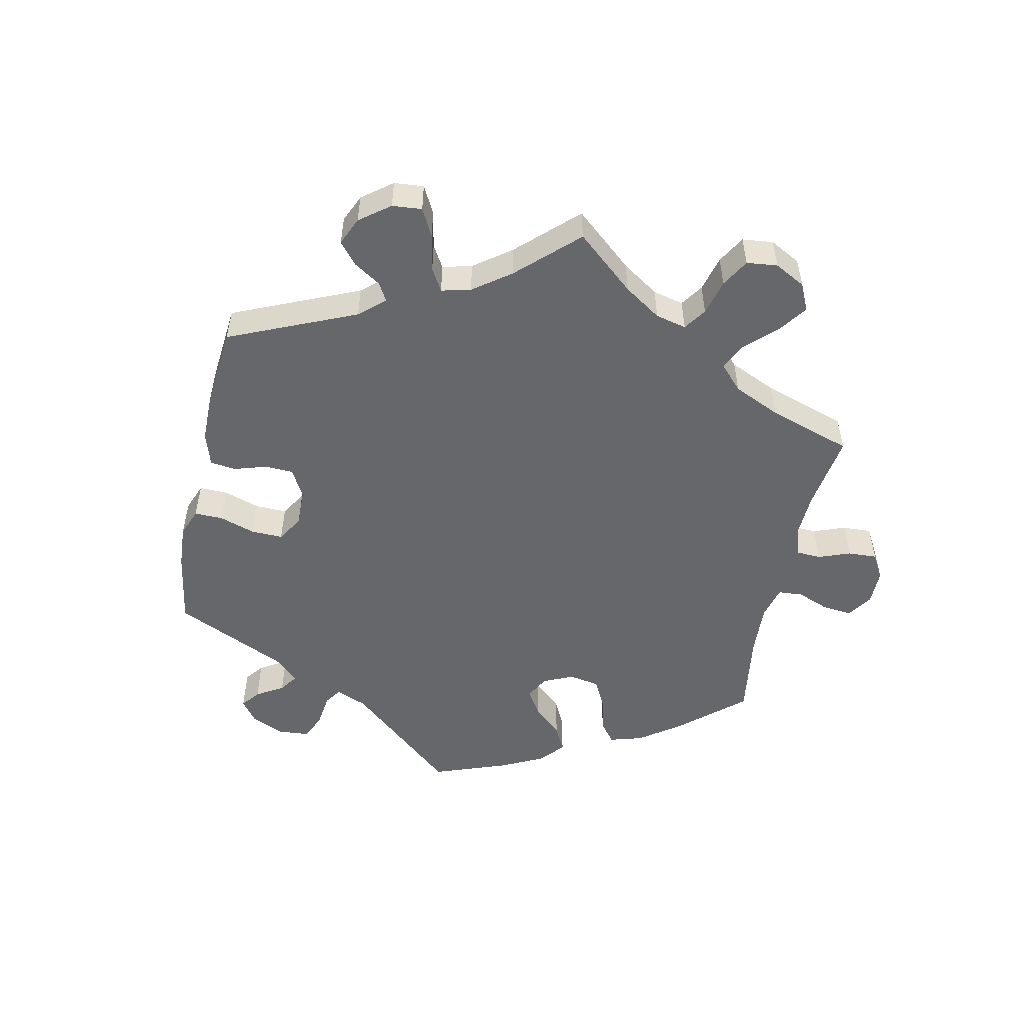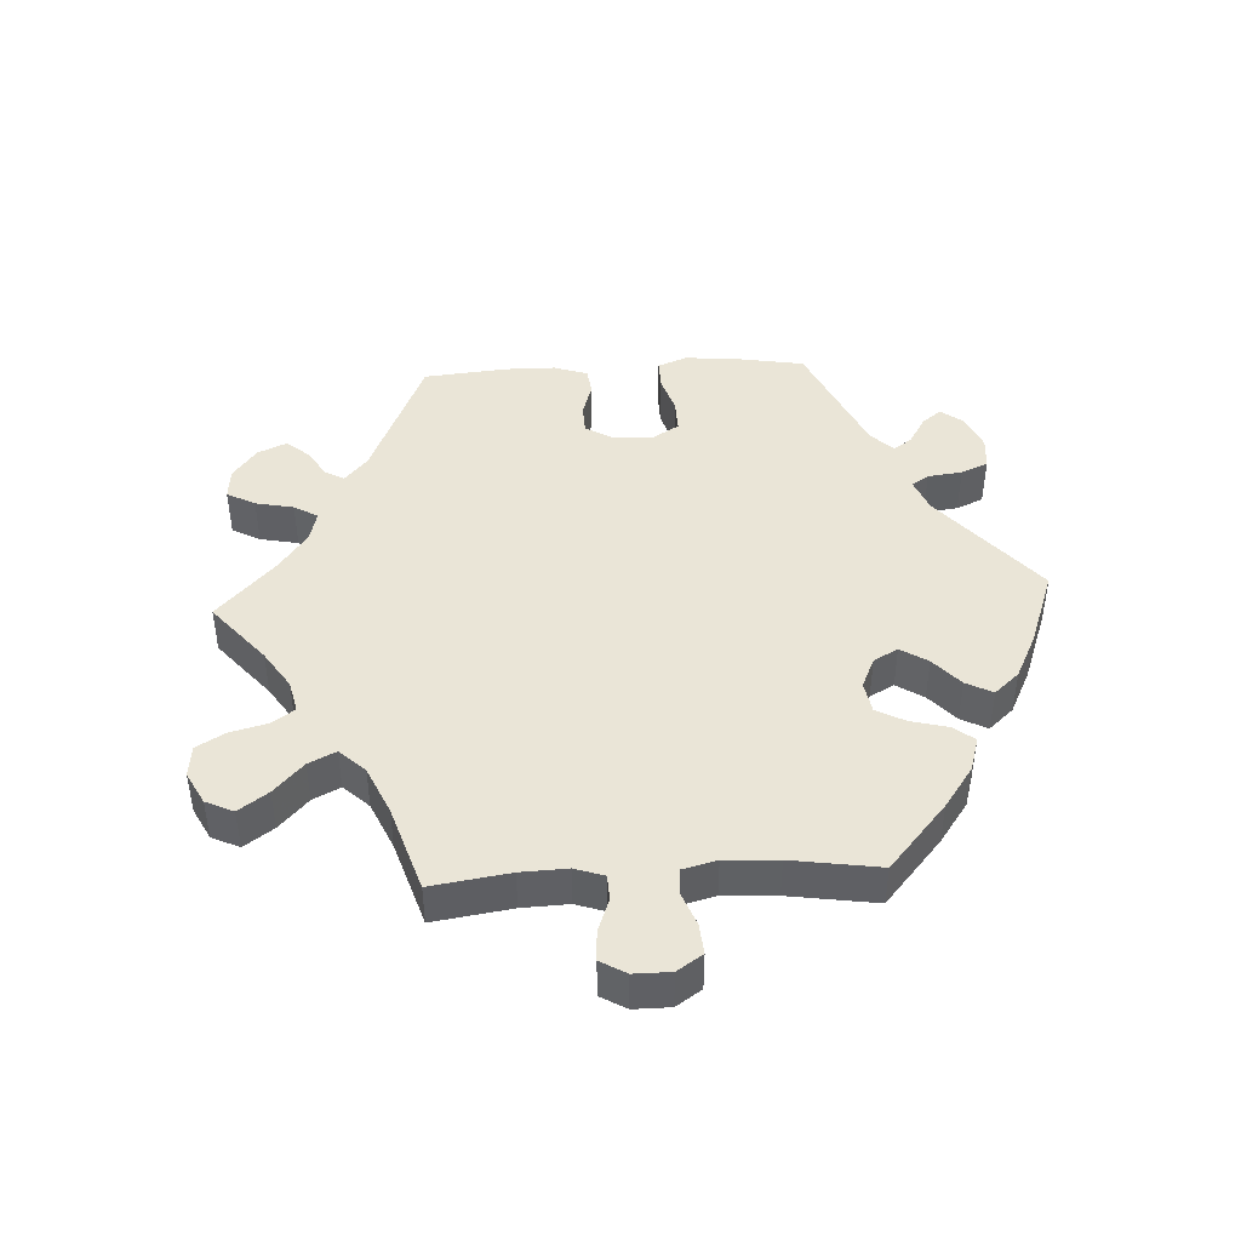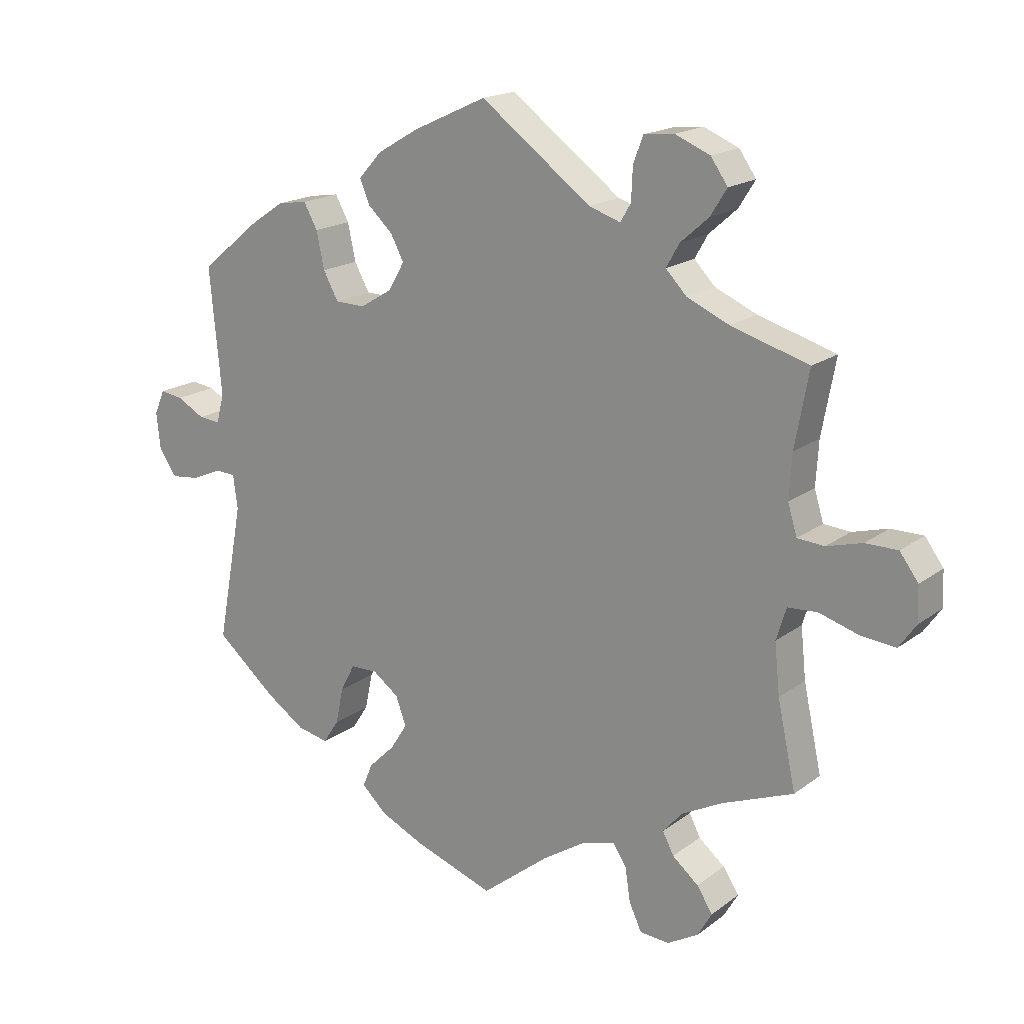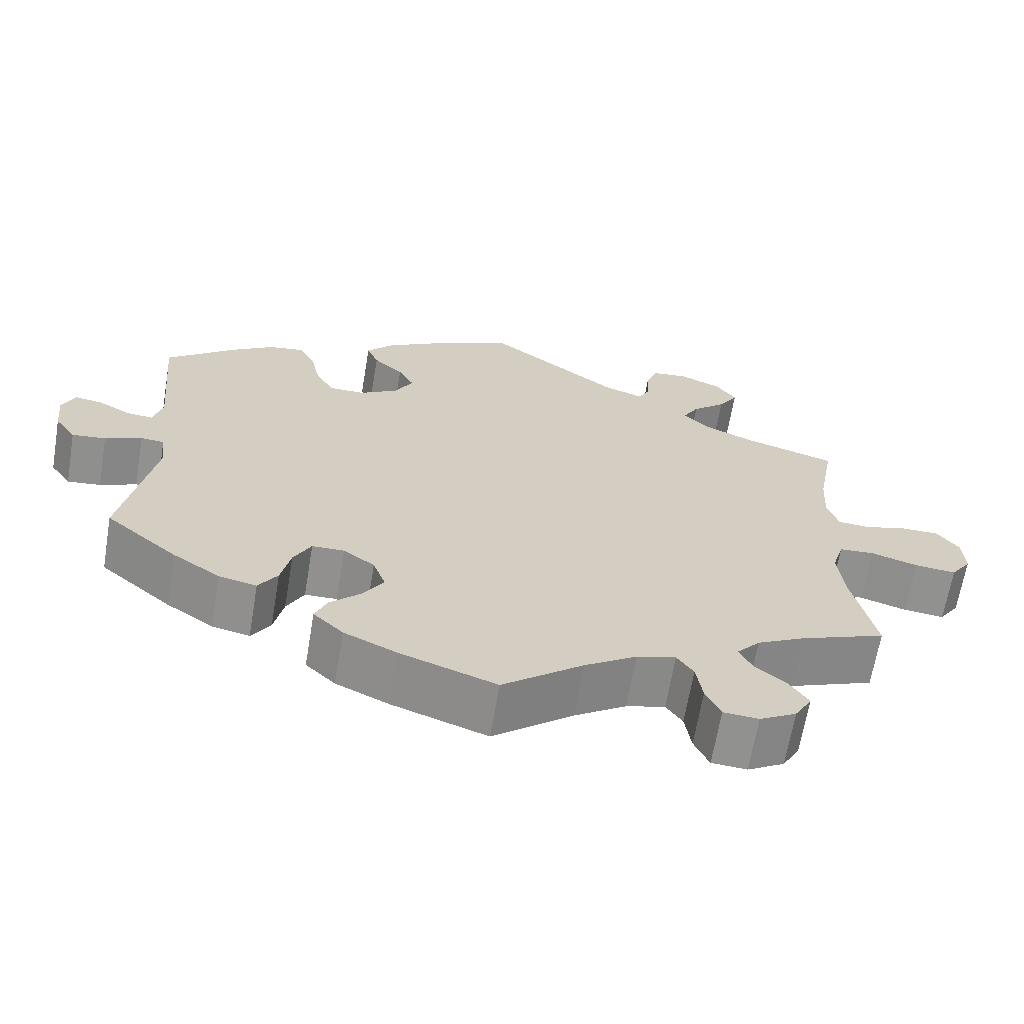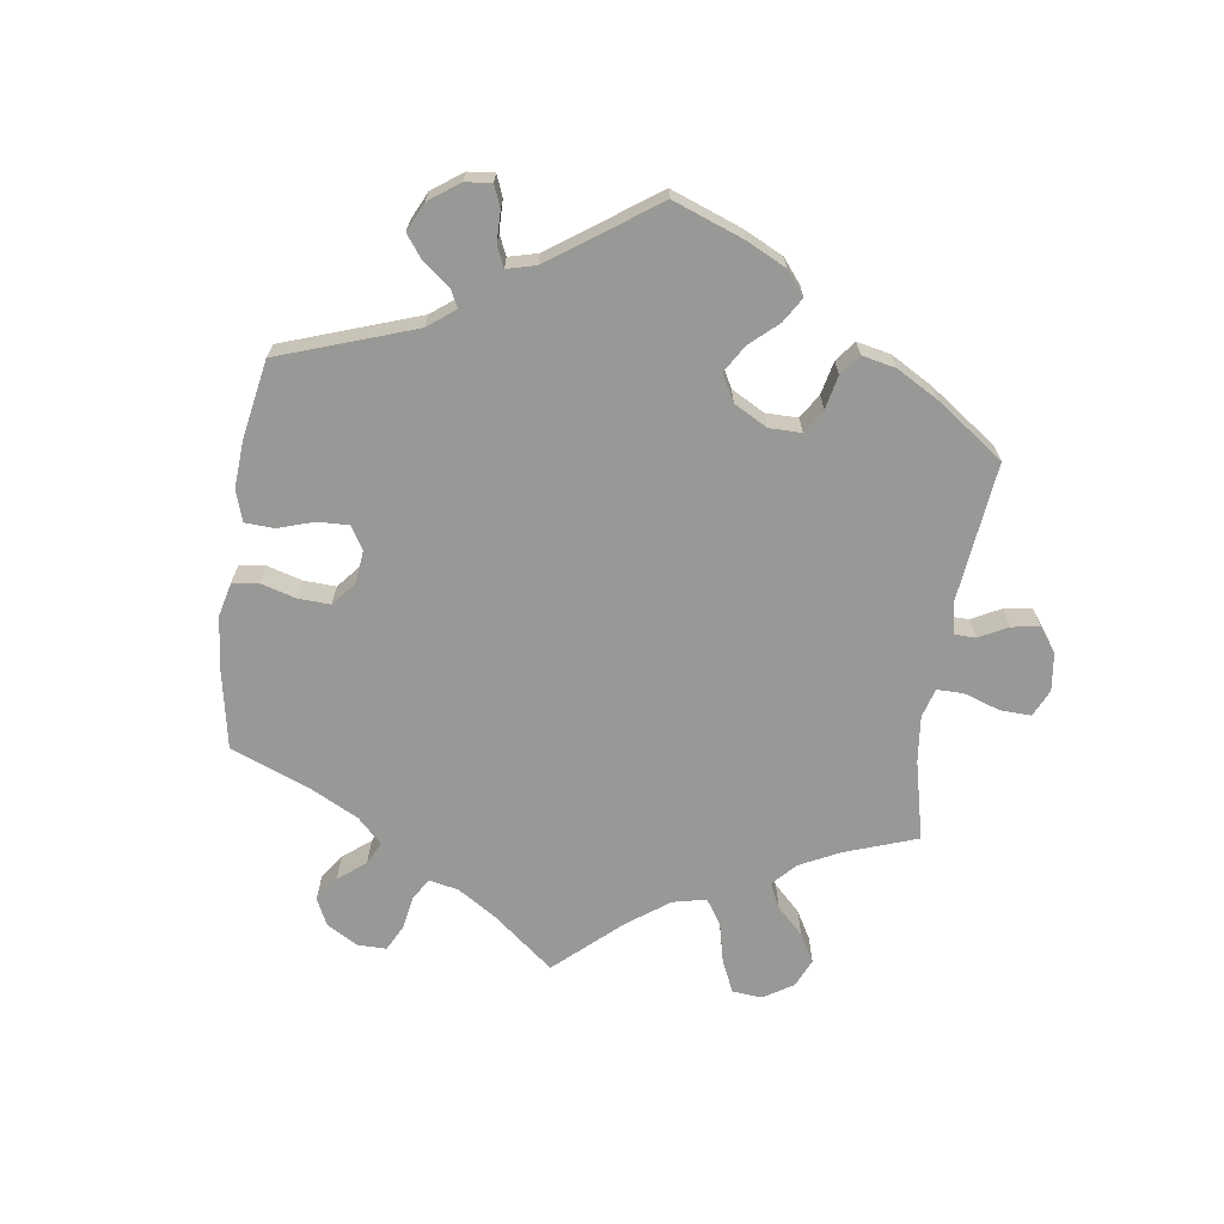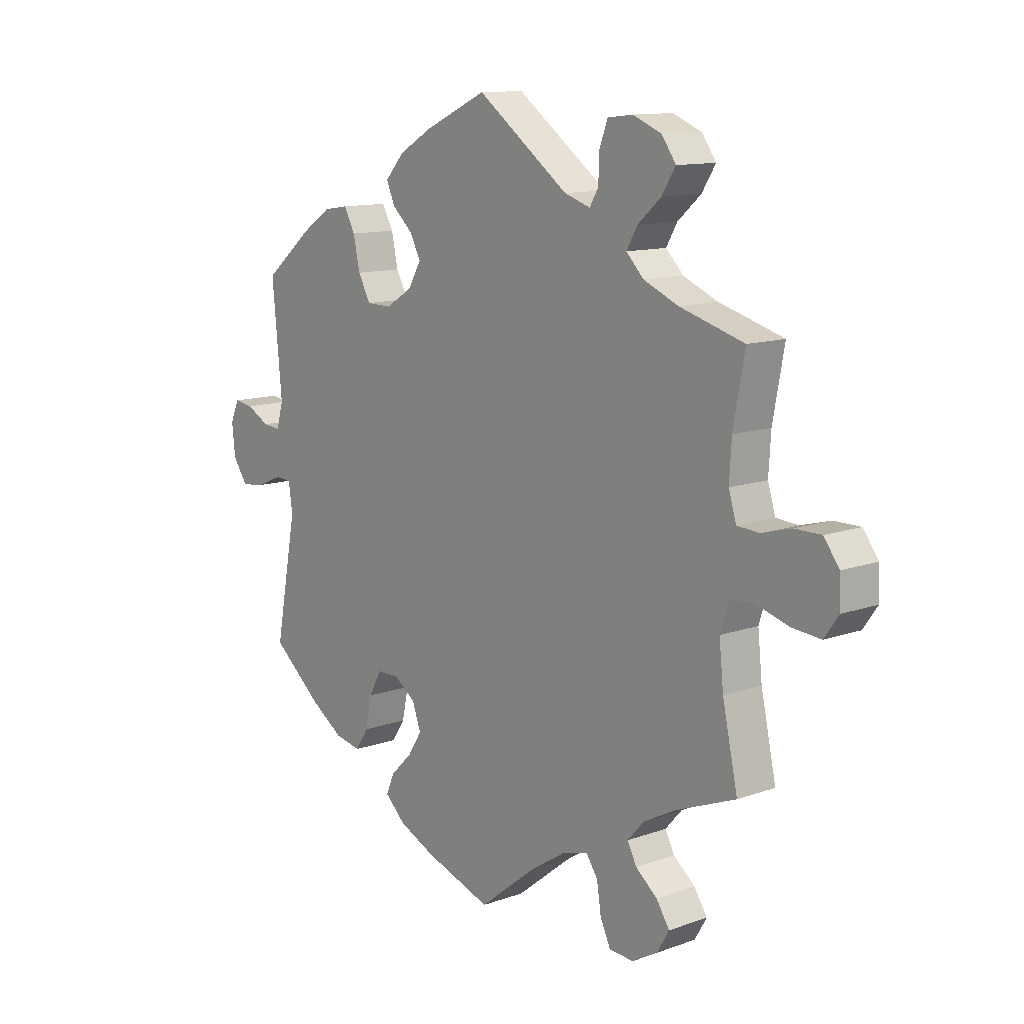
<metadata>
{"format":"obj","ext":"obj","renderer":"f3d","projection":"perspective","resolution":1024,"background":"white","views":[{"elev":-52.1,"azim":47.9,"up":"+Y"},{"elev":44.4,"azim":146.9,"up":"+Y"},{"elev":18.0,"azim":35.5,"up":"+Z"},{"elev":-65.8,"azim":-9.6,"up":"+Z"},{"elev":-68.4,"azim":-68.3,"up":"+Y"},{"elev":11.9,"azim":49.6,"up":"+Z"}]}
</metadata>
<code>
v -0.461 0.07 -0.076
v -0.468 0.07 -0.025
v -0.498 0.07 -0.023
v -0.545 0.07 -0.043
v -0.588 0.07 -0.048
v -0.615 0.07 -0.009
v -0.621 0.07 0.047
v -0.605 0.07 0.084
v -0.57 0.07 0.079
v -0.528 0.07 0.056
v -0.495 0.07 0.053
v -0.483 0.07 0.097
v -0.501 0.07 0.289
v -0.413 0.07 0.362
v -0.358 0.07 0.399
v -0.313 0.07 0.406
v -0.292 0.07 0.368
v -0.28 0.07 0.312
v -0.257 0.07 0.27
v -0.211 0.07 0.269
v -0.162 0.07 0.299
v -0.138 0.07 0.341
v -0.158 0.07 0.379
v -0.196 0.07 0.414
v -0.211 0.07 0.45
v -0.176 0.07 0.489
v -0.113 0.07 0.526
v 0 0.07 0.578
v 0.169 0.07 0.453
v 0.217 0.07 0.437
v 0.233 0.07 0.464
v 0.235 0.07 0.513
v 0.25 0.07 0.553
v 0.296 0.07 0.558
v 0.349 0.07 0.536
v 0.375 0.07 0.499
v 0.35 0.07 0.459
v 0.307 0.07 0.421
v 0.287 0.07 0.386
v 0.319 0.07 0.353
v 0.383 0.07 0.325
v 0.501 0.07 0.29
v 0.48 0.07 0.176
v 0.476 0.07 0.109
v 0.49 0.07 0.063
v 0.531 0.07 0.06
v 0.585 0.07 0.075
v 0.634 0.07 0.075
v 0.662 0.07 0.037
v 0.664 0.07 -0.016
v 0.638 0.07 -0.053
v 0.585 0.07 -0.048
v 0.525 0.07 -0.03
v 0.48 0.07 -0.033
v 0.465 0.07 -0.082
v 0.473 0.07 -0.159
v 0.501 0.07 -0.289
v 0.392 0.07 -0.332
v 0.331 0.07 -0.364
v 0.301 0.07 -0.398
v 0.318 0.07 -0.431
v 0.358 0.07 -0.464
v 0.382 0.07 -0.501
v 0.36 0.07 -0.539
v 0.313 0.07 -0.566
v 0.268 0.07 -0.563
v 0.249 0.07 -0.522
v 0.241 0.07 -0.47
v 0.22 0.07 -0.439
v 0.17 0.07 -0.453
v 0.104 0.07 -0.496
v 0.001 0.07 -0.578
v -0.121 0.07 -0.536
v -0.189 0.07 -0.505
v -0.227 0.07 -0.469
v -0.212 0.07 -0.433
v -0.172 0.07 -0.394
v -0.146 0.07 -0.353
v -0.162 0.07 -0.309
v -0.202 0.07 -0.28
v -0.243 0.07 -0.281
v -0.265 0.07 -0.323
v -0.277 0.07 -0.379
v -0.301 0.07 -0.416
v -0.349 0.07 -0.406
v -0.409 0.07 -0.366
v -0.501 0.07 -0.289
v -0.461 0 -0.076
v -0.468 0 -0.025
v -0.498 0 -0.023
v -0.545 0 -0.043
v -0.588 0 -0.048
v -0.615 0 -0.009
v -0.621 0 0.047
v -0.605 0 0.084
v -0.57 0 0.079
v -0.528 0 0.056
v -0.495 0 0.053
v -0.483 0 0.097
v -0.501 0 0.289
v -0.413 0 0.362
v -0.358 0 0.399
v -0.313 0 0.406
v -0.292 0 0.368
v -0.28 0 0.312
v -0.257 0 0.27
v -0.211 0 0.269
v -0.162 0 0.299
v -0.138 0 0.341
v -0.158 0 0.379
v -0.196 0 0.414
v -0.211 0 0.45
v -0.176 0 0.489
v -0.113 0 0.526
v 0 0 0.578
v 0.169 0 0.453
v 0.217 0 0.437
v 0.233 0 0.464
v 0.235 0 0.513
v 0.25 0 0.553
v 0.296 0 0.558
v 0.349 0 0.536
v 0.375 0 0.499
v 0.35 0 0.459
v 0.307 0 0.421
v 0.287 0 0.386
v 0.319 0 0.353
v 0.383 0 0.325
v 0.501 0 0.29
v 0.48 0 0.176
v 0.476 0 0.109
v 0.49 0 0.063
v 0.531 0 0.06
v 0.585 0 0.075
v 0.634 0 0.075
v 0.662 0 0.037
v 0.664 0 -0.016
v 0.638 0 -0.053
v 0.585 0 -0.048
v 0.525 0 -0.03
v 0.48 0 -0.033
v 0.465 0 -0.082
v 0.473 0 -0.159
v 0.501 0 -0.289
v 0.392 0 -0.332
v 0.331 0 -0.364
v 0.301 0 -0.398
v 0.318 0 -0.431
v 0.358 0 -0.464
v 0.382 0 -0.501
v 0.36 0 -0.539
v 0.313 0 -0.566
v 0.268 0 -0.563
v 0.249 0 -0.522
v 0.241 0 -0.47
v 0.22 0 -0.439
v 0.17 0 -0.453
v 0.104 0 -0.496
v 0.001 0 -0.578
v -0.121 0 -0.536
v -0.189 0 -0.505
v -0.227 0 -0.469
v -0.212 0 -0.433
v -0.172 0 -0.394
v -0.146 0 -0.353
v -0.162 0 -0.309
v -0.202 0 -0.28
v -0.243 0 -0.281
v -0.265 0 -0.323
v -0.277 0 -0.379
v -0.301 0 -0.416
v -0.349 0 -0.406
v -0.409 0 -0.366
v -0.501 0 -0.289
f 86 87 1
f 85 86 1 2
f 82 83 84 85
f 81 82 85 2
f 80 81 2
f 79 80 2
f 74 75 76 77
f 74 77 78
f 71 72 73 74
f 70 71 74 78
f 69 70 78 79
f 65 66 67 68
f 65 68 69
f 64 65 69
f 61 62 63 64
f 60 61 64 69
f 59 60 69 79
f 56 57 58
f 55 56 58 59
f 54 55 59 79
f 50 51 52 53
f 50 53 54
f 49 50 54
f 46 47 48 49
f 45 46 49 54
f 44 45 54 79
f 41 42 43
f 40 41 43 44
f 39 40 44 79
f 35 36 37 38
f 31 32 33 34
f 30 31 34 35
f 26 27 28 29
f 26 29 30
f 23 24 25 26
f 22 23 26 30
f 21 22 30
f 20 21 30
f 15 16 17 18
f 15 18 19
f 12 13 14 15
f 11 12 15 19
f 7 8 9 10
f 7 10 11
f 6 7 11
f 3 4 5 6
f 2 3 6 11
f 30 35 38 39
f 20 30 39 79
f 19 20 79
f 2 11 19 79
f 88 174 173
f 89 88 173 172
f 172 171 170 169
f 89 172 169 168
f 89 168 167
f 89 167 166
f 164 163 162 161
f 165 164 161
f 161 160 159 158
f 165 161 158 157
f 166 165 157 156
f 155 154 153 152
f 156 155 152
f 156 152 151
f 151 150 149 148
f 156 151 148 147
f 166 156 147 146
f 145 144 143
f 146 145 143 142
f 166 146 142 141
f 140 139 138 137
f 141 140 137
f 141 137 136
f 136 135 134 133
f 141 136 133 132
f 166 141 132 131
f 130 129 128
f 131 130 128 127
f 166 131 127 126
f 125 124 123 122
f 121 120 119 118
f 122 121 118 117
f 116 115 114 113
f 117 116 113
f 113 112 111 110
f 117 113 110 109
f 117 109 108
f 117 108 107
f 105 104 103 102
f 106 105 102
f 102 101 100 99
f 106 102 99 98
f 97 96 95 94
f 98 97 94
f 98 94 93
f 93 92 91 90
f 98 93 90 89
f 126 125 122 117
f 166 126 117 107
f 166 107 106
f 166 106 98 89
f 1 88 89 2
f 2 89 90 3
f 3 90 91 4
f 4 91 92 5
f 5 92 93 6
f 6 93 94 7
f 7 94 95 8
f 8 95 96 9
f 9 96 97 10
f 10 97 98 11
f 11 98 99 12
f 12 99 100 13
f 13 100 101 14
f 14 101 102 15
f 15 102 103 16
f 16 103 104 17
f 17 104 105 18
f 18 105 106 19
f 19 106 107 20
f 20 107 108 21
f 21 108 109 22
f 22 109 110 23
f 23 110 111 24
f 24 111 112 25
f 25 112 113 26
f 26 113 114 27
f 27 114 115 28
f 28 115 116 29
f 29 116 117 30
f 30 117 118 31
f 31 118 119 32
f 32 119 120 33
f 33 120 121 34
f 34 121 122 35
f 35 122 123 36
f 36 123 124 37
f 37 124 125 38
f 38 125 126 39
f 39 126 127 40
f 40 127 128 41
f 41 128 129 42
f 42 129 130 43
f 43 130 131 44
f 44 131 132 45
f 45 132 133 46
f 46 133 134 47
f 47 134 135 48
f 48 135 136 49
f 49 136 137 50
f 50 137 138 51
f 51 138 139 52
f 52 139 140 53
f 53 140 141 54
f 54 141 142 55
f 55 142 143 56
f 56 143 144 57
f 57 144 145 58
f 58 145 146 59
f 59 146 147 60
f 60 147 148 61
f 61 148 149 62
f 62 149 150 63
f 63 150 151 64
f 64 151 152 65
f 65 152 153 66
f 66 153 154 67
f 67 154 155 68
f 68 155 156 69
f 69 156 157 70
f 70 157 158 71
f 71 158 159 72
f 72 159 160 73
f 73 160 161 74
f 74 161 162 75
f 75 162 163 76
f 76 163 164 77
f 77 164 165 78
f 78 165 166 79
f 79 166 167 80
f 80 167 168 81
f 81 168 169 82
f 82 169 170 83
f 83 170 171 84
f 84 171 172 85
f 85 172 173 86
f 86 173 174 87
f 87 174 88 1

</code>
